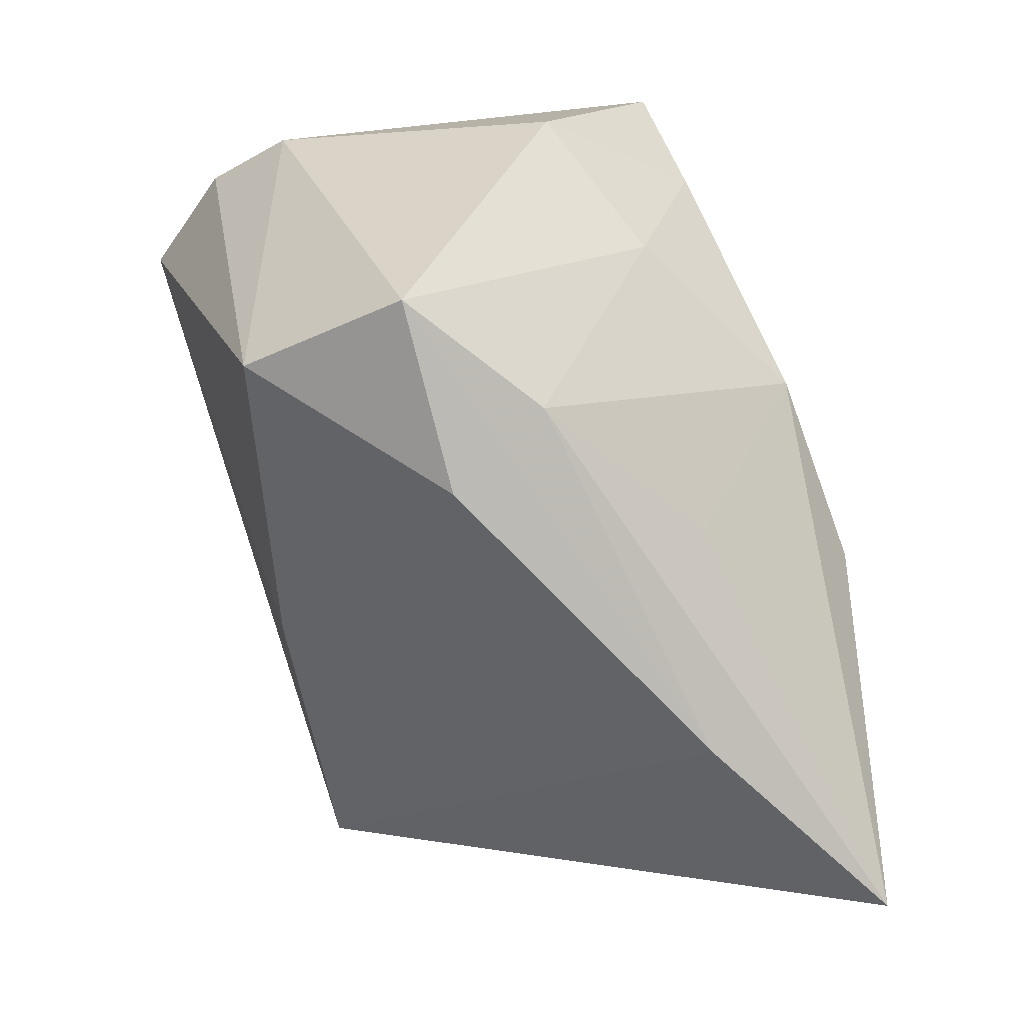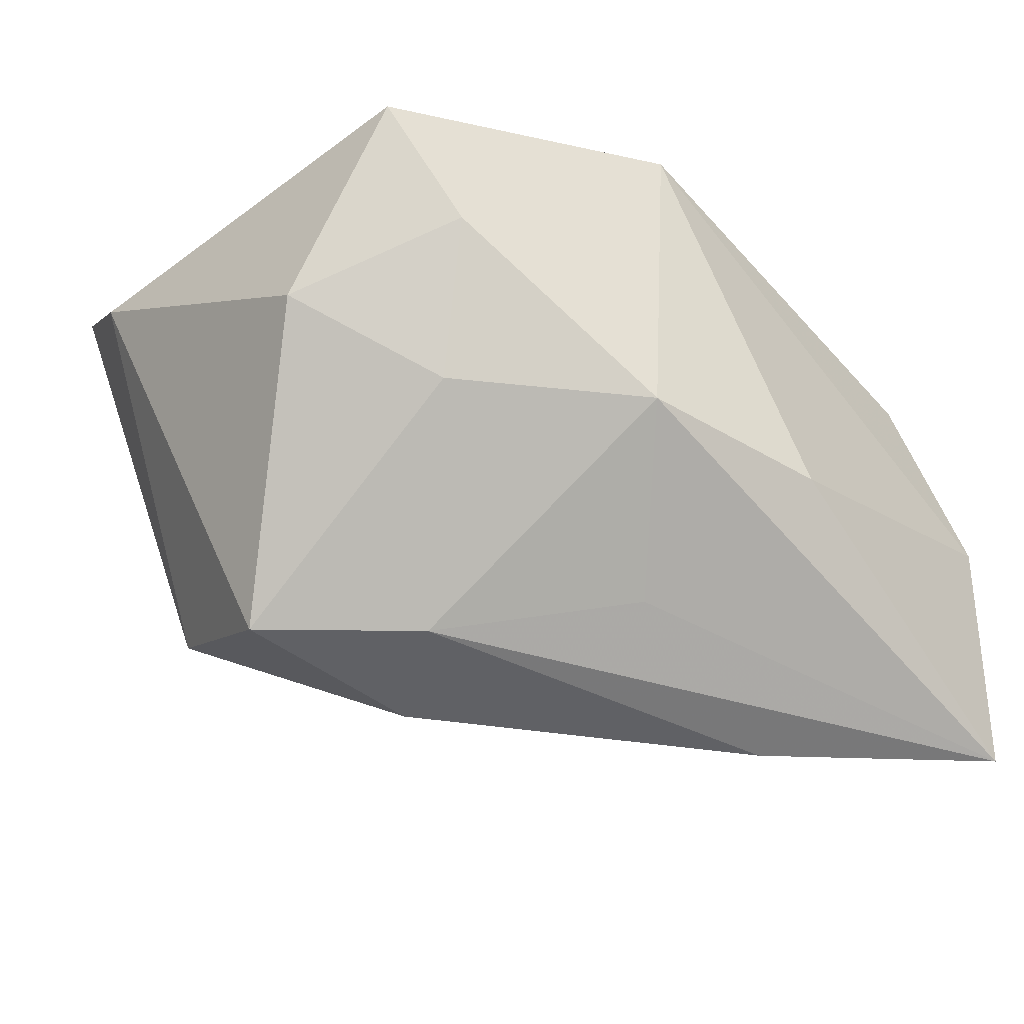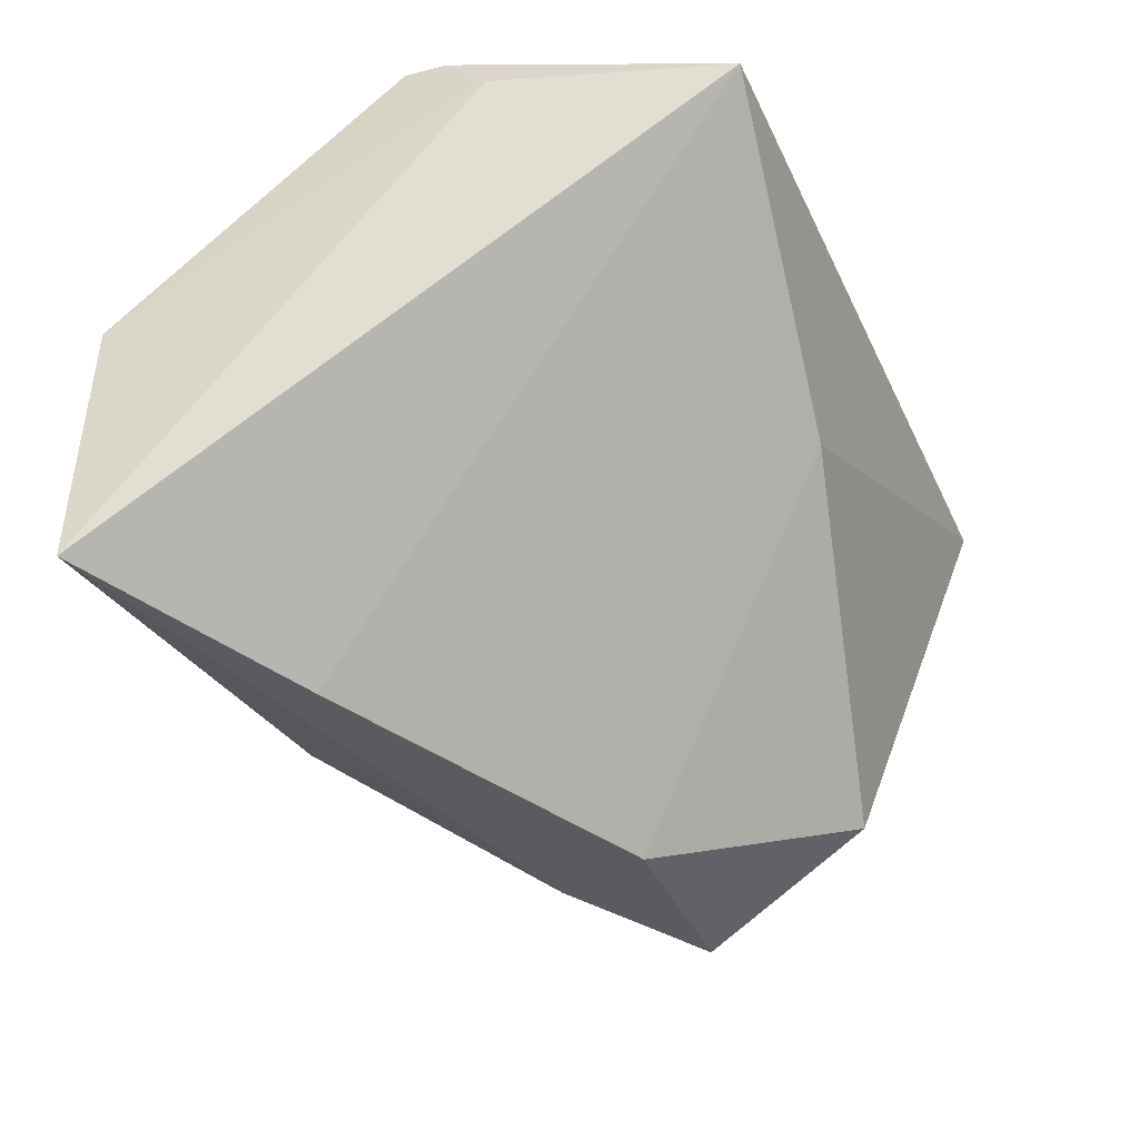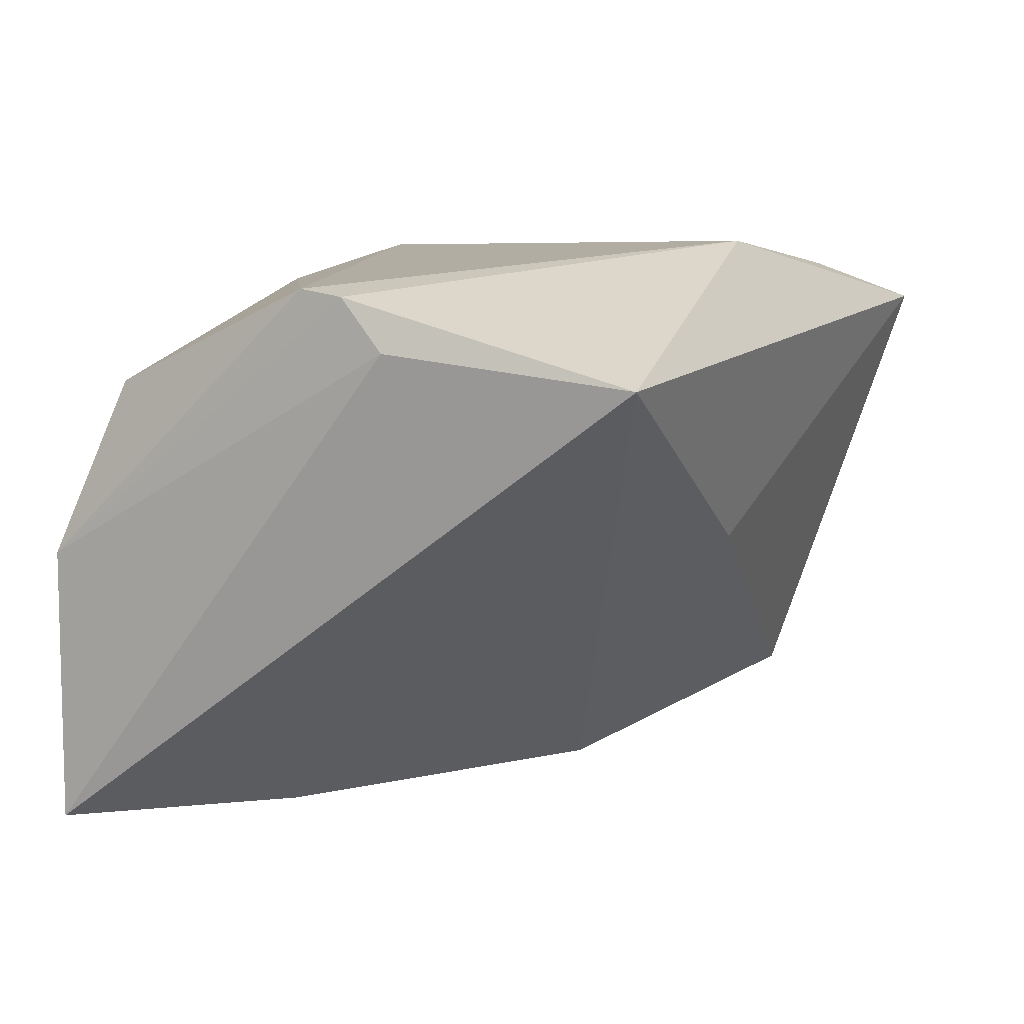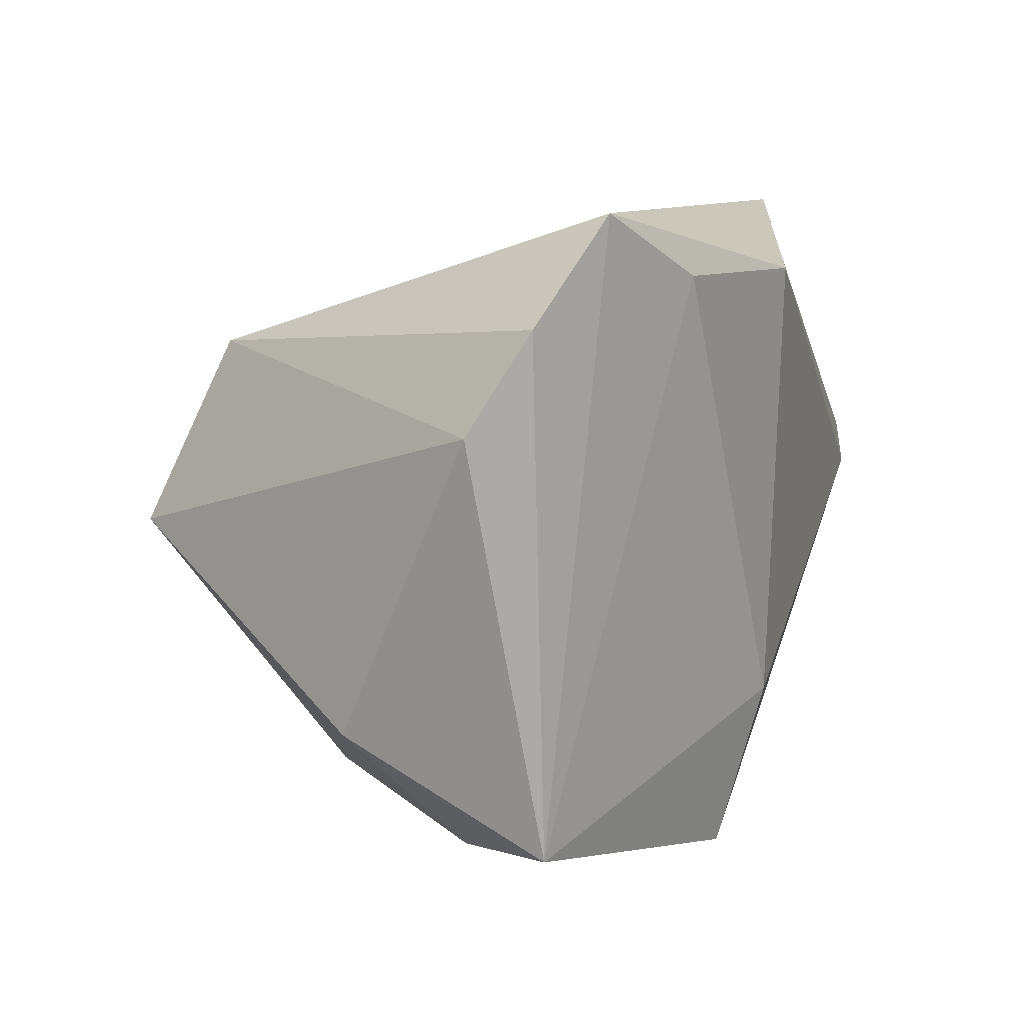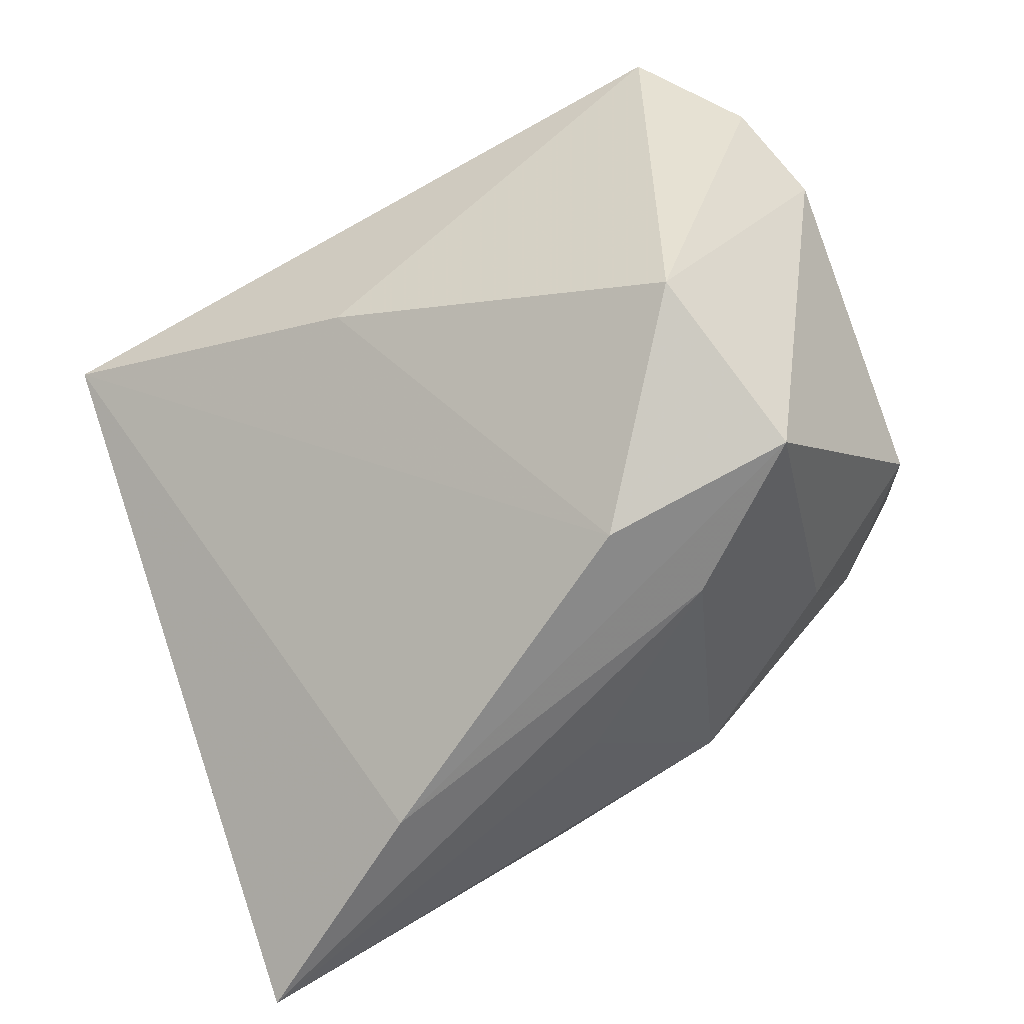
<metadata>
{"format":"obj","ext":"obj","renderer":"f3d","projection":"perspective","resolution":1024,"background":"white","views":[{"elev":-72.4,"azim":-75.2,"up":"+Z"},{"elev":-34.1,"azim":-40.1,"up":"+Z"},{"elev":-46.3,"azim":112.0,"up":"+Z"},{"elev":6.0,"azim":117.3,"up":"+Z"},{"elev":10.2,"azim":-66.8,"up":"+Y"},{"elev":-70.4,"azim":-153.1,"up":"+Z"}]}
</metadata>
<code>
v 0.02149 -0.01539 -0.03782
v -0.03657 0.004882 -0.03387
v 0.04795 0.01253 0.01657
v -0.03123 -0.02183 -0.01233
v -0.03222 0.0249 -0.02557
v -0.004787 -0.0159 0.02854
v 0.04805 -0.0292 -0.005991
v 0.04805 0.007916 0.0223
v 0.04805 0.003053 0.02312
v -0.0346 -0.02879 0.004068
v 0.01086 -0.03623 -0.01451
v -0.04354 -0.02639 0.01697
v 0.04606 -0.03045 -0.03632
v -0.03903 0.04008 0.02198
v -0.008281 -0.03372 0.02421
v -0.01112 -0.03415 -0.01239
v 0.04226 0.03833 0.01304
v 0.03765 -0.02731 0.01266
v -0.01502 0.004956 -0.037
v 0.005882 0.03375 -0.005176
v -0.00122 -0.02067 -0.02831
v -0.02097 -0.006828 -0.03342
v -0.04707 -0.01427 -0.004401
v 0.0004883 0.03231 0.02854
v -0.05116 0.01849 0.0115
v -0.04805 0.02911 0.01746
v -0.02531 0.03308 0.02615
f 17 19 20
f 19 5 20
f 14 20 5
f 14 24 17
f 17 20 14
f 18 15 7
f 7 9 18
f 18 9 15
f 17 24 8
f 24 9 8
f 8 3 17
f 8 9 7
f 7 3 8
f 15 9 6
f 6 9 24
f 13 3 7
f 17 3 13
f 26 5 25
f 26 14 5
f 24 14 27
f 27 6 24
f 7 15 11
f 11 13 7
f 15 16 11
f 16 13 11
f 25 23 12
f 15 6 12
f 12 26 25
f 6 27 12
f 14 26 12
f 12 27 14
f 21 13 16
f 16 22 21
f 21 22 13
f 4 22 16
f 13 22 1
f 1 19 17
f 17 13 1
f 10 12 23
f 23 4 10
f 10 4 16
f 10 16 15
f 15 12 10
f 22 4 2
f 2 4 23
f 19 1 2
f 2 1 22
f 2 23 25
f 2 5 19
f 25 5 2

</code>
